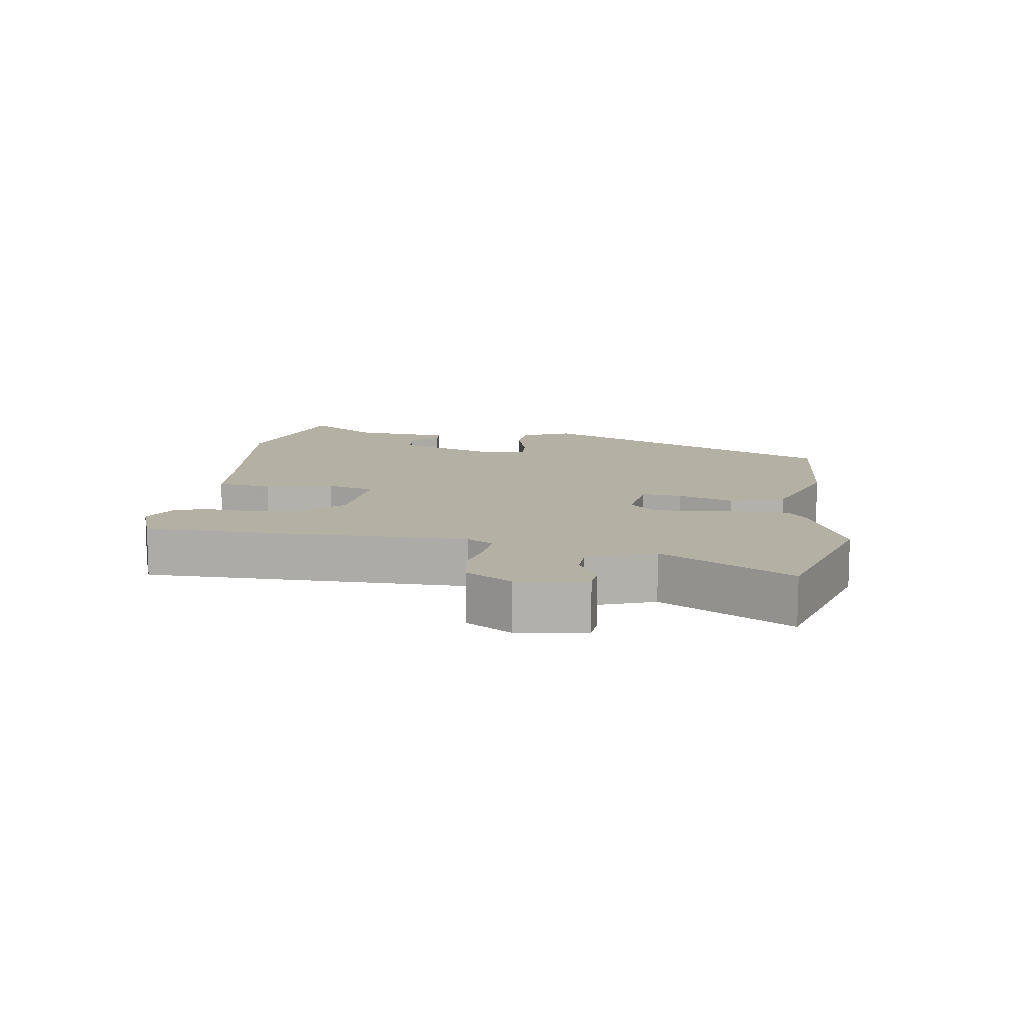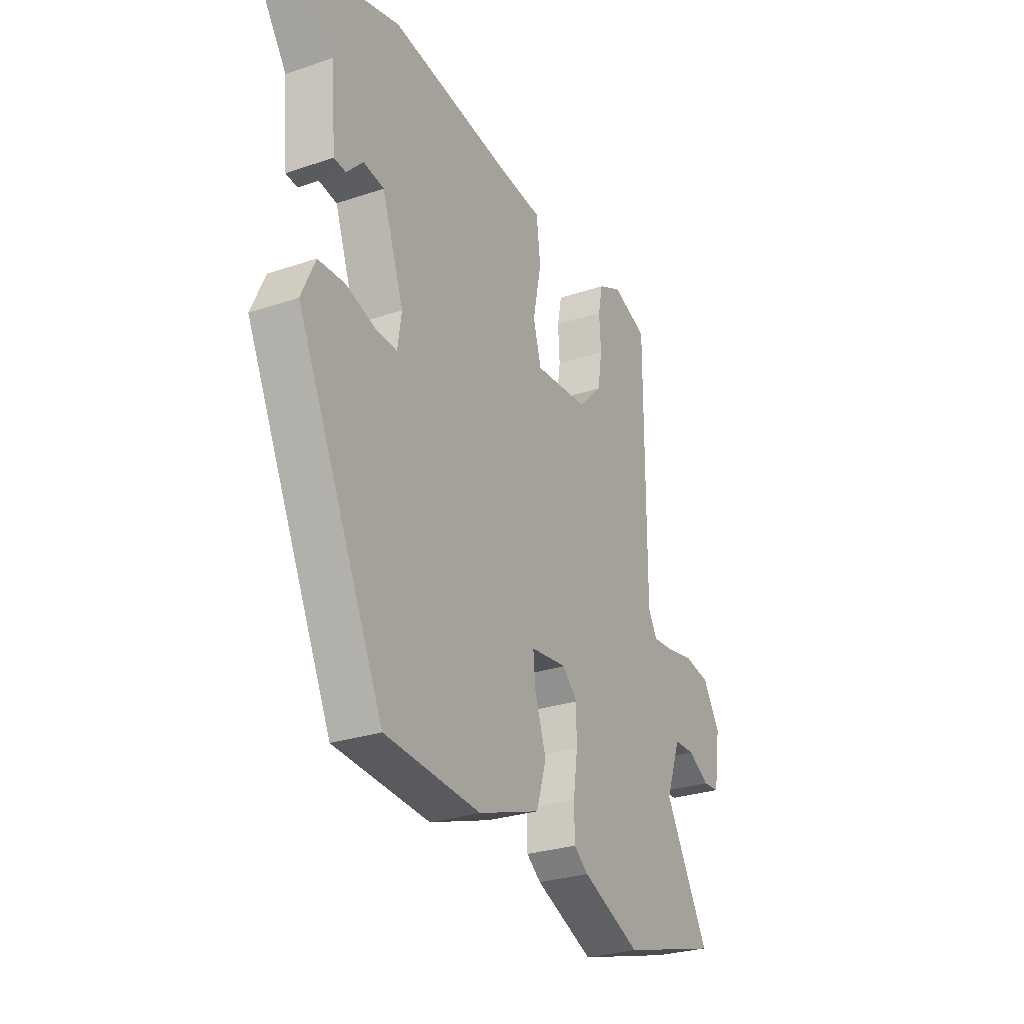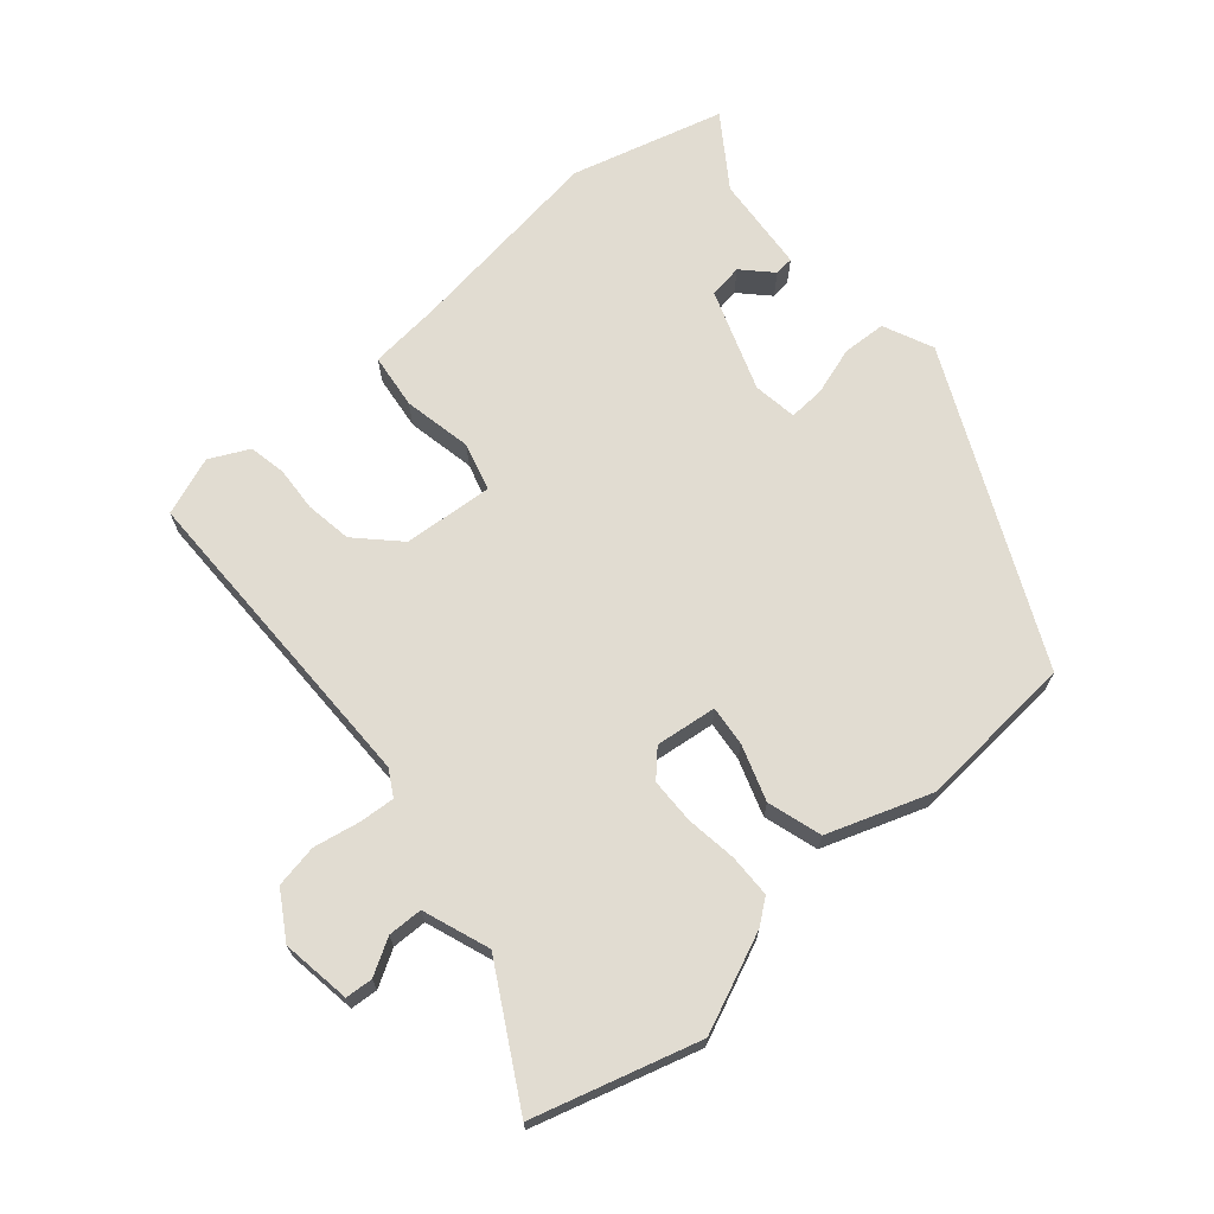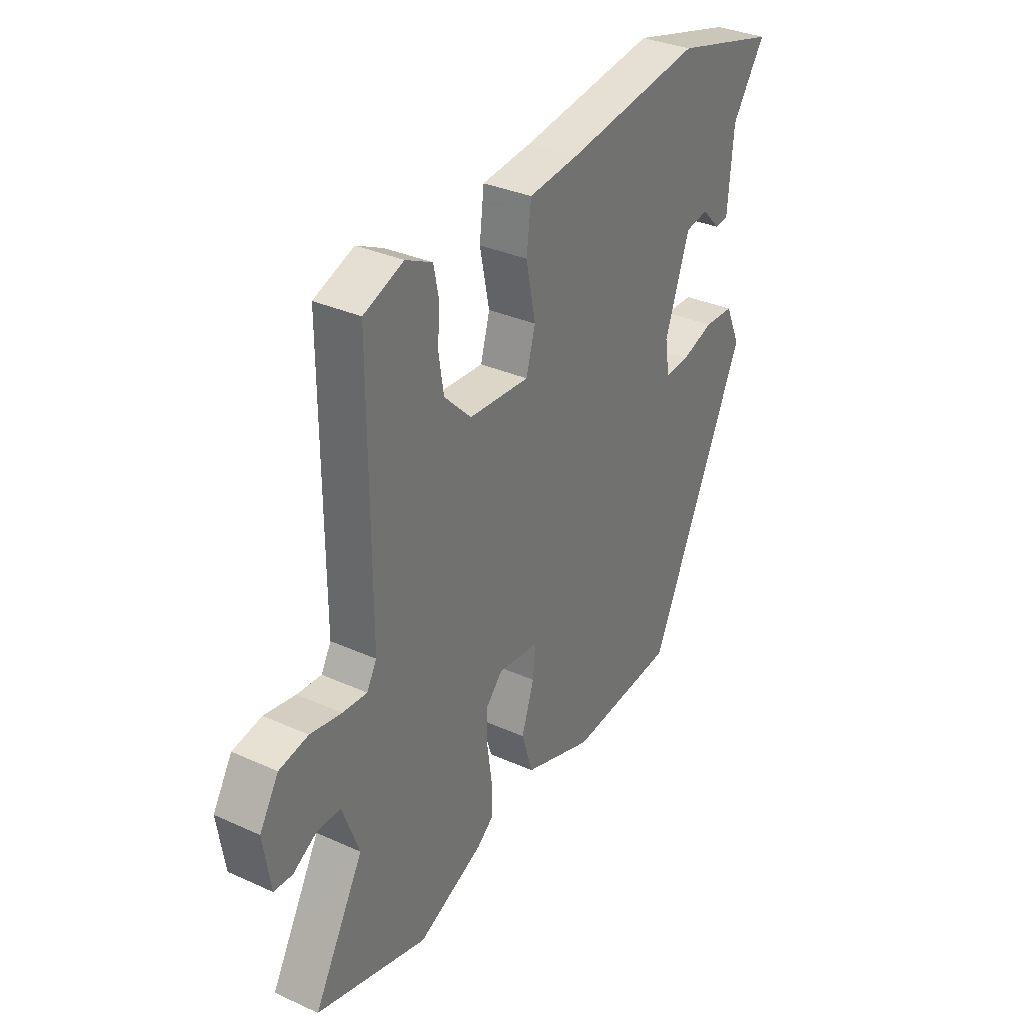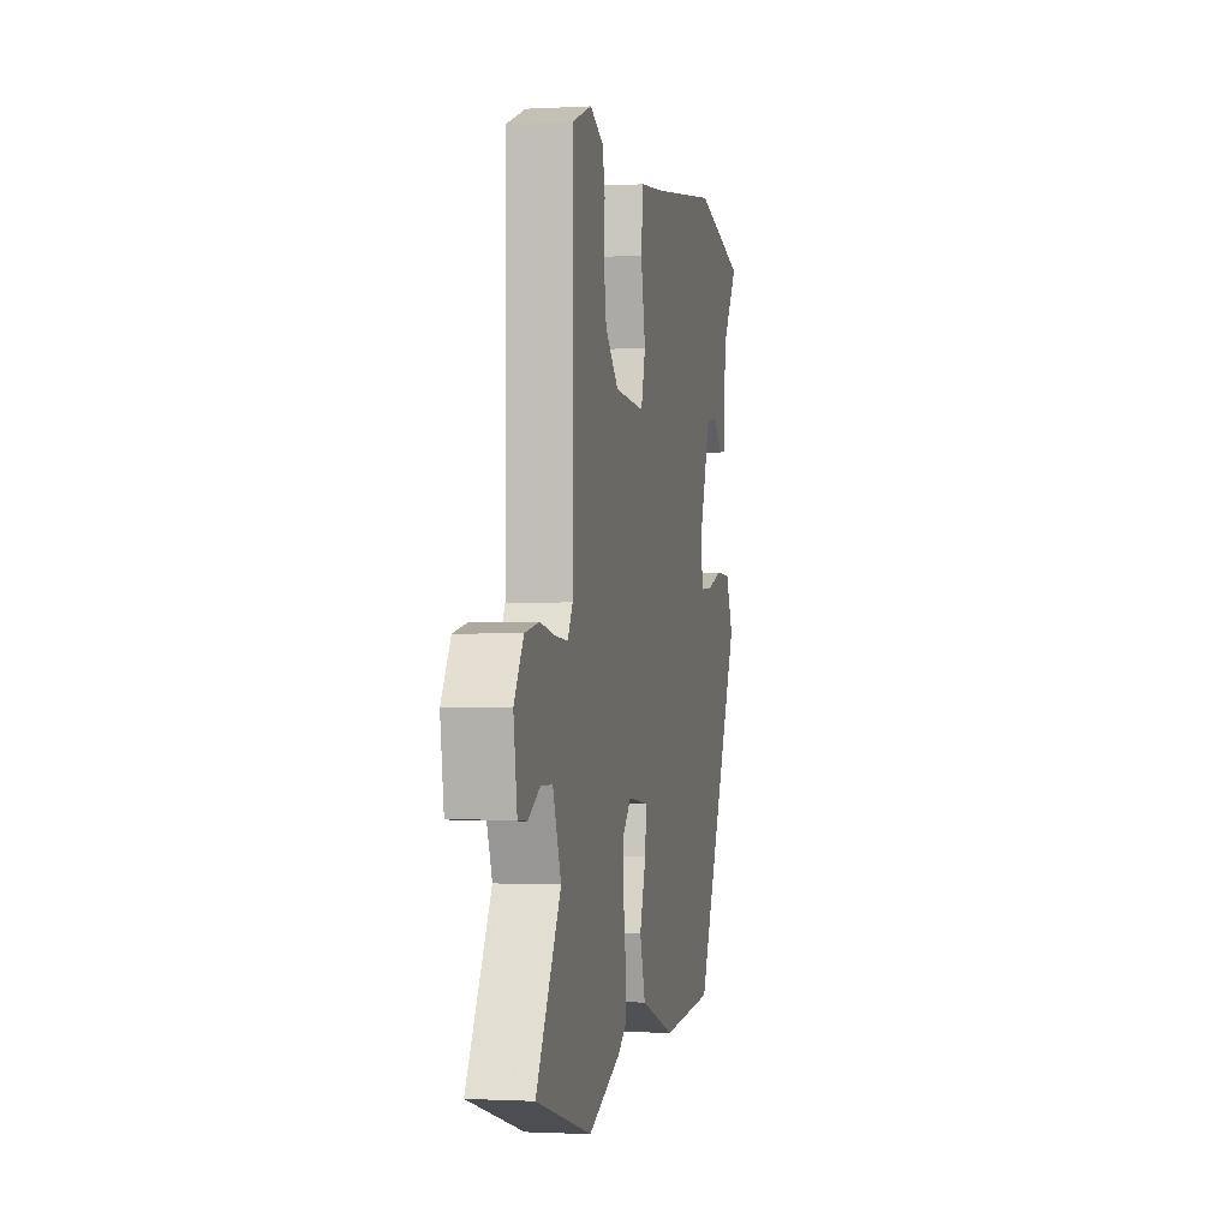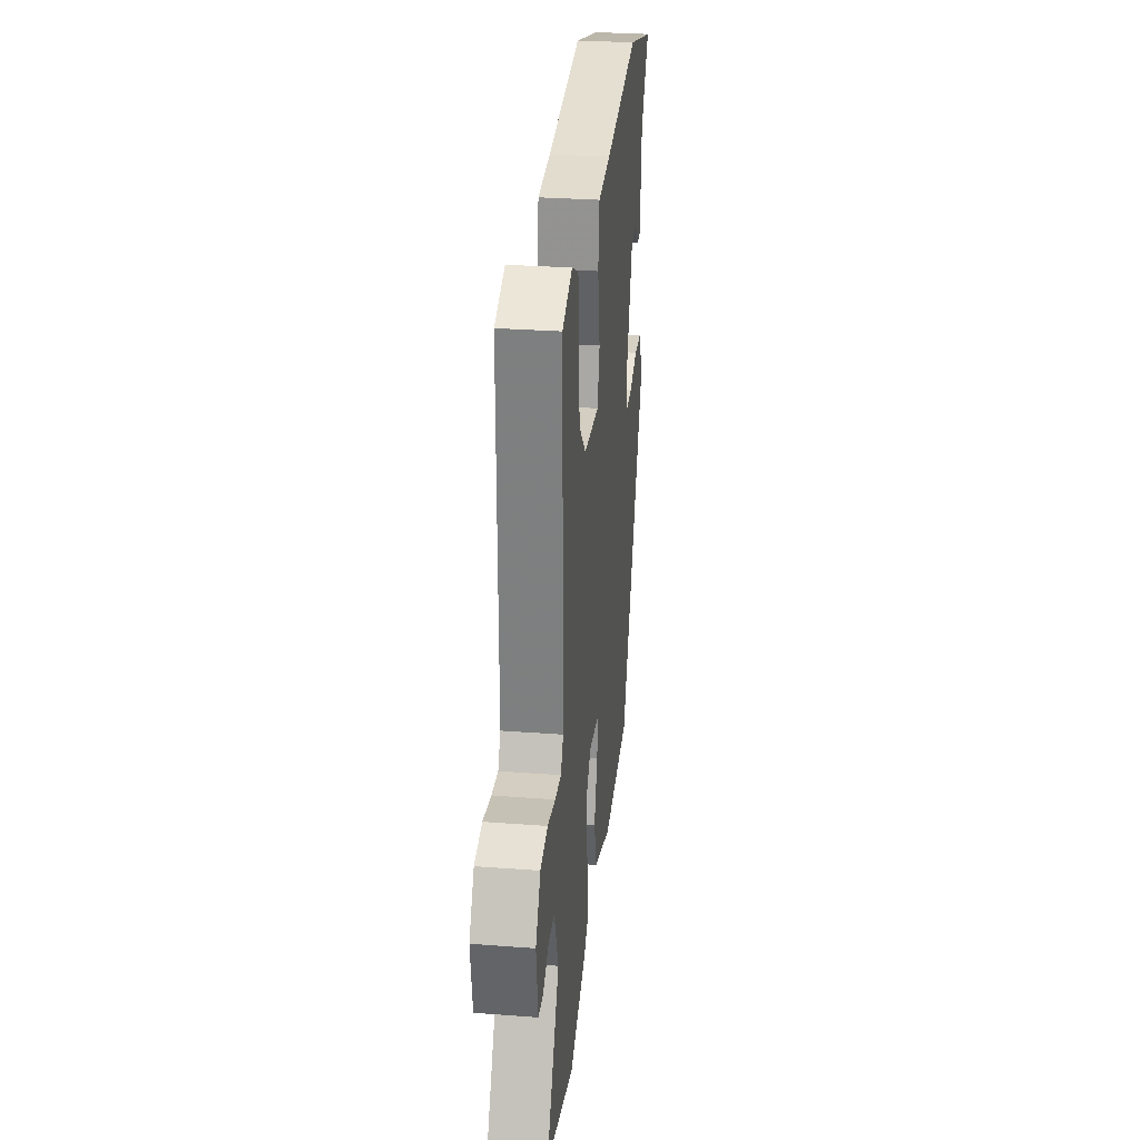
<metadata>
{"format":"obj","ext":"obj","renderer":"f3d","projection":"perspective","resolution":1024,"background":"white","views":[{"elev":11.4,"azim":98.8,"up":"+Y"},{"elev":-27.9,"azim":-62.7,"up":"+Z"},{"elev":69.0,"azim":139.5,"up":"+Y"},{"elev":33.4,"azim":121.7,"up":"+Z"},{"elev":-1.1,"azim":101.7,"up":"+Z"},{"elev":29.3,"azim":96.4,"up":"+Z"}]}
</metadata>
<code>
v -0.313 0.07 -0.471
v -0.529 0.07 -0.007
v -0.495 0.07 0.068
v -0.429 0.07 0.071
v -0.357 0.07 0.048
v -0.303 0.07 0.045
v -0.293 0.07 0.111
v -0.347 0.07 0.264
v -0.398 0.07 0.272
v -0.439 0.07 0.23
v -0.468 0.07 0.233
v -0.48 0.07 0.379
v -0.553 0.07 0.486
v -0.323 0.07 0.548
v -0.022 0.07 0.507
v 0.089 0.07 0.496
v 0.099 0.07 0.413
v 0.078 0.07 0.31
v 0.098 0.07 0.238
v 0.233 0.07 0.248
v 0.293 0.07 0.308
v 0.304 0.07 0.378
v 0.3 0.07 0.446
v 0.311 0.07 0.501
v 0.37 0.07 0.53
v 0.458 0.07 0.497
v 0.457 0.07 0.011
v 0.479 0.07 -0.028
v 0.533 0.07 -0.024
v 0.602 0.07 -0.011
v 0.666 0.07 -0.023
v 0.708 0.07 -0.092
v 0.692 0.07 -0.196
v 0.651 0.07 -0.199
v 0.598 0.07 -0.168
v 0.546 0.07 -0.169
v 0.509 0.07 -0.269
v 0.619 0.07 -0.466
v 0.372 0.07 -0.537
v 0.226 0.07 -0.474
v 0.19 0.07 -0.446
v 0.189 0.07 -0.382
v 0.2 0.07 -0.305
v 0.199 0.07 -0.237
v 0.163 0.07 -0.199
v 0.071 0.07 -0.21
v 0.077 0.07 -0.27
v 0.105 0.07 -0.354
v 0.08 0.07 -0.435
v -0.075 0.07 -0.489
v -0.313 0 -0.471
v -0.529 0 -0.007
v -0.495 0 0.068
v -0.429 0 0.071
v -0.357 0 0.048
v -0.303 0 0.045
v -0.293 0 0.111
v -0.347 0 0.264
v -0.398 0 0.272
v -0.439 0 0.23
v -0.468 0 0.233
v -0.48 0 0.379
v -0.553 0 0.486
v -0.323 0 0.548
v -0.022 0 0.507
v 0.089 0 0.496
v 0.099 0 0.413
v 0.078 0 0.31
v 0.098 0 0.238
v 0.233 0 0.248
v 0.293 0 0.308
v 0.304 0 0.378
v 0.3 0 0.446
v 0.311 0 0.501
v 0.37 0 0.53
v 0.458 0 0.497
v 0.457 0 0.011
v 0.479 0 -0.028
v 0.533 0 -0.024
v 0.602 0 -0.011
v 0.666 0 -0.023
v 0.708 0 -0.092
v 0.692 0 -0.196
v 0.651 0 -0.199
v 0.598 0 -0.168
v 0.546 0 -0.169
v 0.509 0 -0.269
v 0.619 0 -0.466
v 0.372 0 -0.537
v 0.226 0 -0.474
v 0.19 0 -0.446
v 0.189 0 -0.382
v 0.2 0 -0.305
v 0.199 0 -0.237
v 0.163 0 -0.199
v 0.071 0 -0.21
v 0.077 0 -0.27
v 0.105 0 -0.354
v 0.08 0 -0.435
v -0.075 0 -0.489
f 3 4 5
f 2 3 5
f 1 2 5
f 50 1 5
f 49 50 5
f 48 49 5
f 47 48 5
f 46 47 5 6
f 45 46 6 7
f 41 42 43
f 40 41 43
f 39 40 43
f 38 39 43
f 37 38 43
f 36 37 43 44
f 33 34 35
f 32 33 35
f 31 32 35
f 30 31 35
f 29 30 35
f 28 29 35 36
f 36 44 45
f 28 36 45
f 27 28 45
f 25 26 27
f 24 25 27
f 23 24 27
f 22 23 27
f 15 16 17 18
f 15 18 19
f 14 15 19
f 13 14 19
f 12 13 19
f 9 10 11 12
f 8 9 12 19
f 7 8 19
f 45 7 19 20
f 21 22 27
f 20 21 27 45
f 55 54 53
f 55 53 52
f 55 52 51
f 55 51 100
f 55 100 99
f 55 99 98
f 55 98 97
f 56 55 97 96
f 57 56 96 95
f 93 92 91
f 93 91 90
f 93 90 89
f 93 89 88
f 93 88 87
f 94 93 87 86
f 85 84 83
f 85 83 82
f 85 82 81
f 85 81 80
f 85 80 79
f 86 85 79 78
f 95 94 86
f 95 86 78
f 95 78 77
f 77 76 75
f 77 75 74
f 77 74 73
f 77 73 72
f 68 67 66 65
f 69 68 65
f 69 65 64
f 69 64 63
f 69 63 62
f 62 61 60 59
f 69 62 59 58
f 69 58 57
f 70 69 57 95
f 77 72 71
f 95 77 71 70
f 1 51 52 2
f 2 52 53 3
f 3 53 54 4
f 4 54 55 5
f 5 55 56 6
f 6 56 57 7
f 7 57 58 8
f 8 58 59 9
f 9 59 60 10
f 10 60 61 11
f 11 61 62 12
f 12 62 63 13
f 13 63 64 14
f 14 64 65 15
f 15 65 66 16
f 16 66 67 17
f 17 67 68 18
f 18 68 69 19
f 19 69 70 20
f 20 70 71 21
f 21 71 72 22
f 22 72 73 23
f 23 73 74 24
f 24 74 75 25
f 25 75 76 26
f 26 76 77 27
f 27 77 78 28
f 28 78 79 29
f 29 79 80 30
f 30 80 81 31
f 31 81 82 32
f 32 82 83 33
f 33 83 84 34
f 34 84 85 35
f 35 85 86 36
f 36 86 87 37
f 37 87 88 38
f 38 88 89 39
f 39 89 90 40
f 40 90 91 41
f 41 91 92 42
f 42 92 93 43
f 43 93 94 44
f 44 94 95 45
f 45 95 96 46
f 46 96 97 47
f 47 97 98 48
f 48 98 99 49
f 49 99 100 50
f 50 100 51 1

</code>
